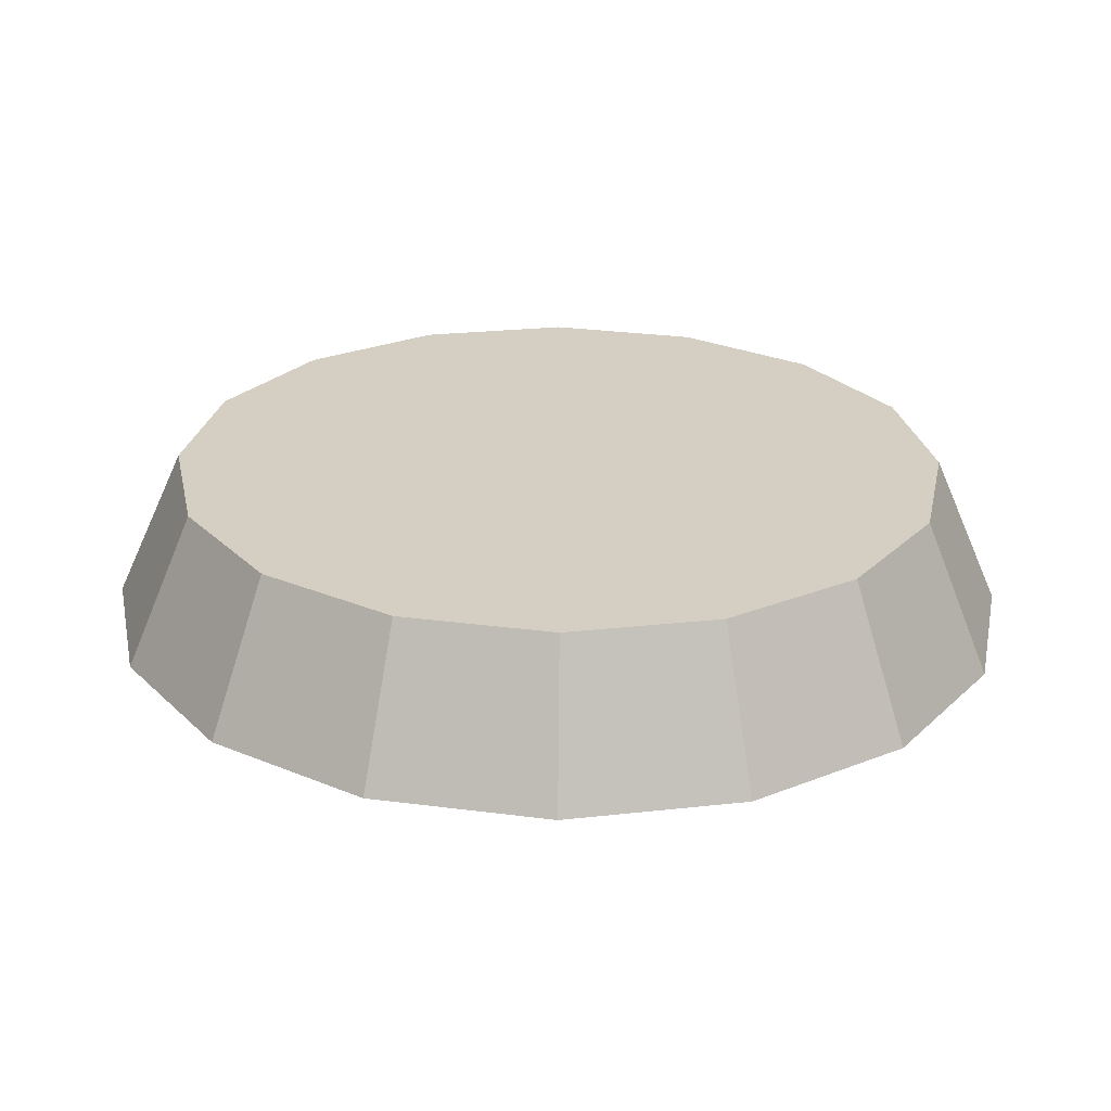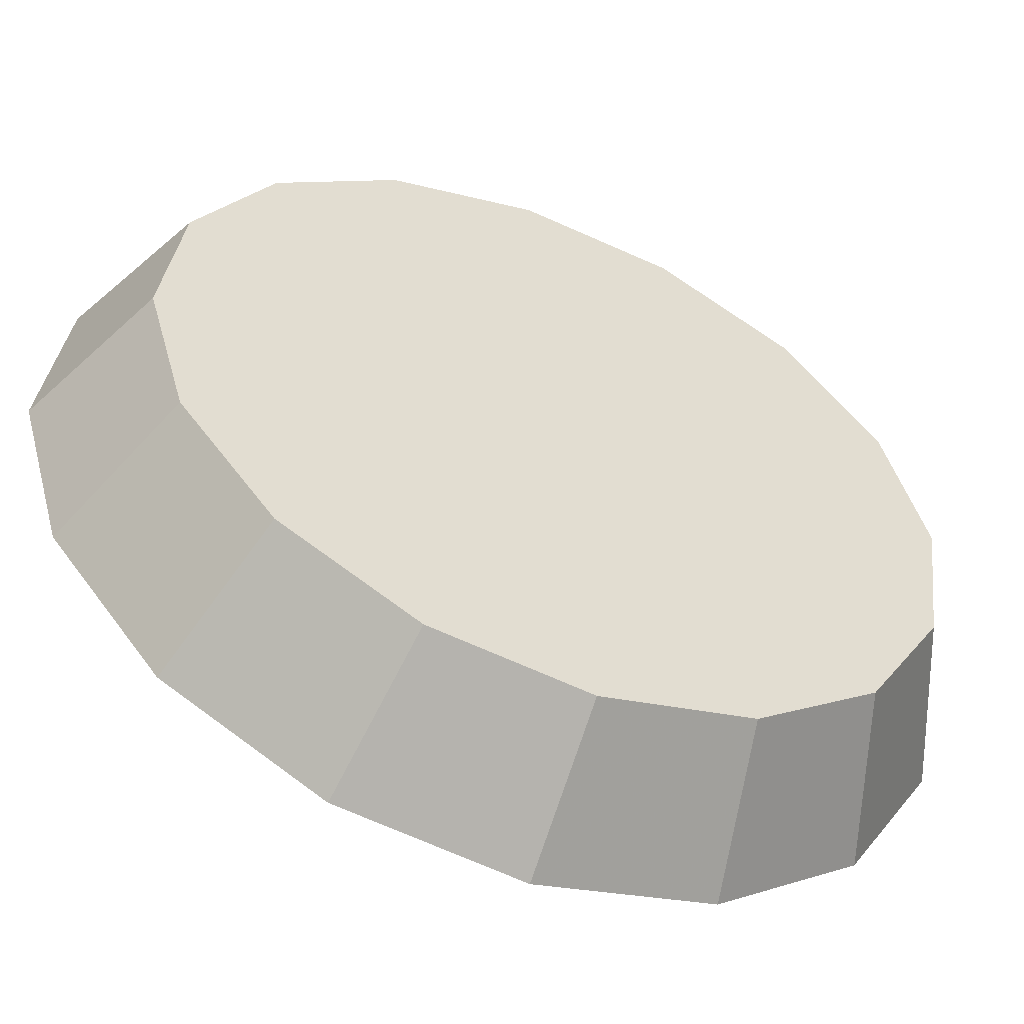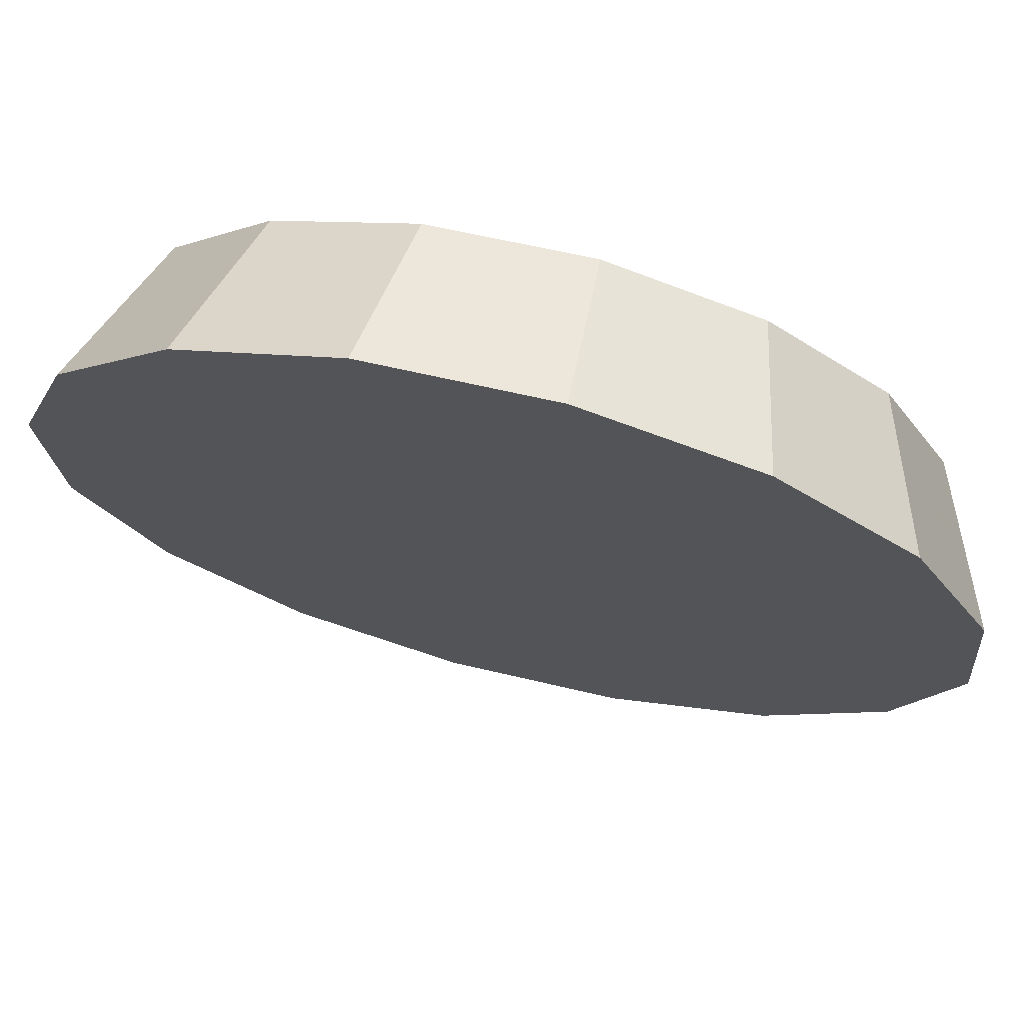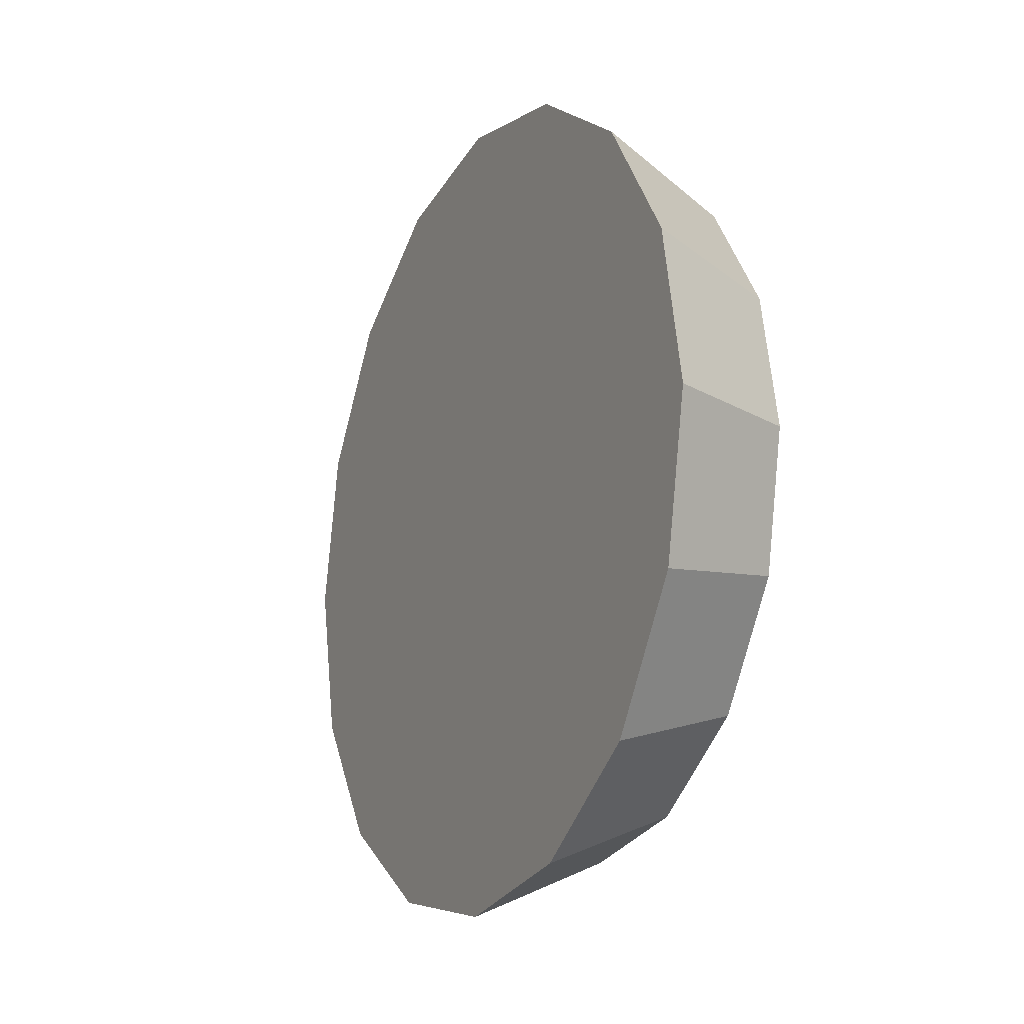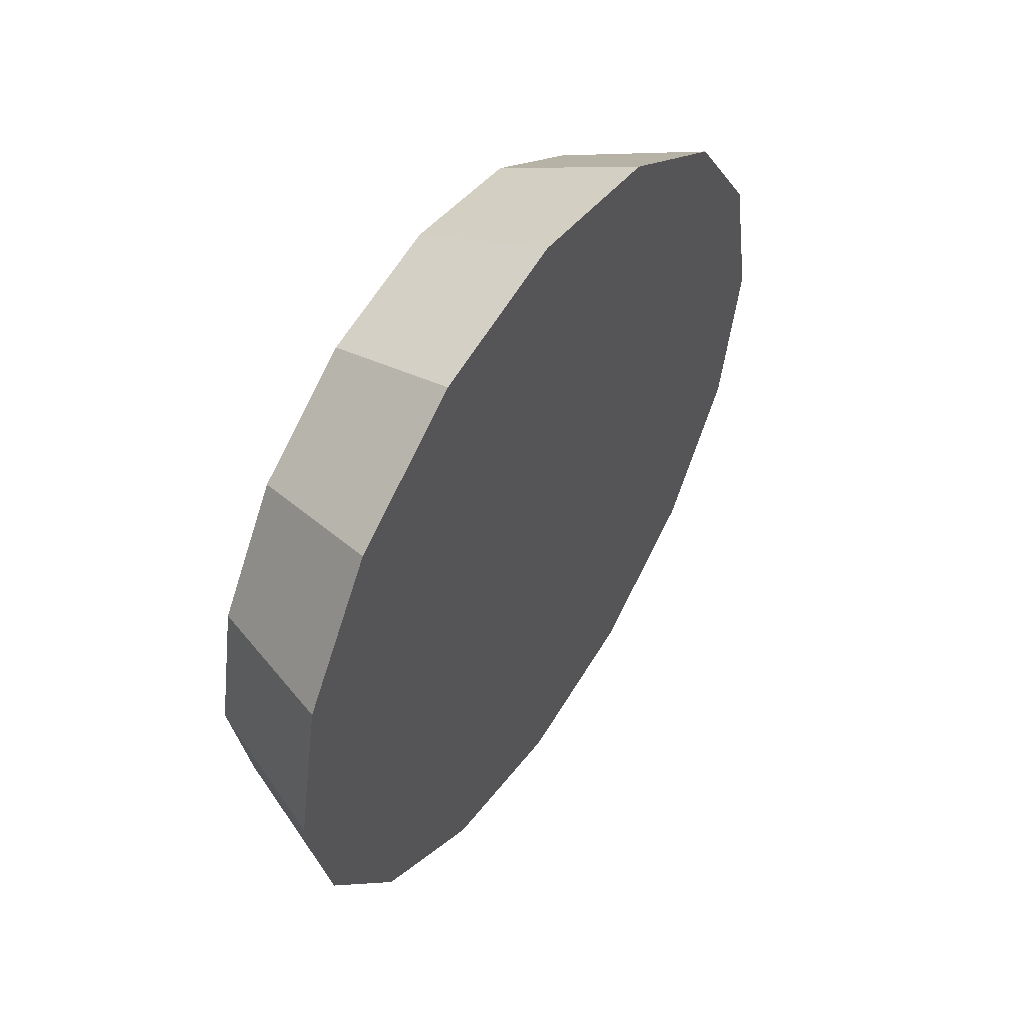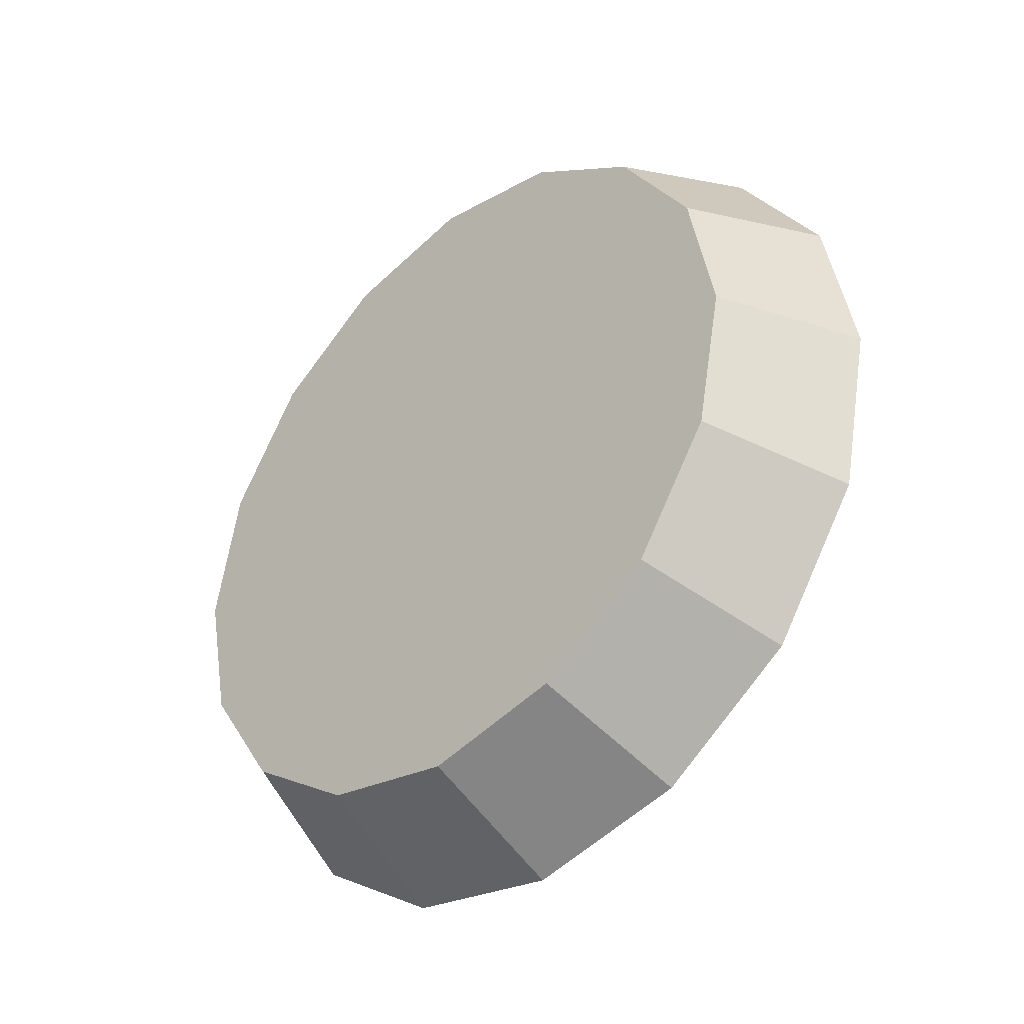
<metadata>
{"format":"obj","ext":"obj","renderer":"f3d","projection":"perspective","resolution":1024,"background":"white","views":[{"elev":-64.6,"azim":42.3,"up":"+Y"},{"elev":-2.8,"azim":55.7,"up":"+Z"},{"elev":23.3,"azim":-69.1,"up":"+Z"},{"elev":-16.8,"azim":-73.5,"up":"+Y"},{"elev":52.9,"azim":165.7,"up":"+Y"},{"elev":-38.6,"azim":86.7,"up":"+Y"}]}
</metadata>
<code>
v -4.958 -2.856 0.1504
v -4.967 -2.794 0.1589
v -4.993 -2.74 0.183
v -5.032 -2.705 0.2191
v -5.078 -2.692 0.2617
v -5.124 -2.705 0.3043
v -5.163 -2.74 0.3404
v -5.189 -2.794 0.3646
v -5.198 -2.856 0.373
v -5.189 -2.919 0.3646
v -5.163 -2.972 0.3404
v -5.124 -3.007 0.3043
v -5.078 -3.02 0.2617
v -5.032 -3.007 0.2191
v -4.993 -2.972 0.183
v -4.967 -2.919 0.1589
v -5.078 -2.856 0.2617
v -5.078 -2.856 0.2617
v -5.078 -2.856 0.2617
v -5.078 -2.856 0.2617
v -5.078 -2.856 0.2617
v -5.078 -2.856 0.2617
v -5.078 -2.856 0.2617
v -5.078 -2.856 0.2617
v -5.078 -2.856 0.2617
v -5.078 -2.856 0.2617
v -5.078 -2.856 0.2617
v -5.078 -2.856 0.2617
v -5.078 -2.856 0.2617
v -5.078 -2.856 0.2617
v -5.078 -2.856 0.2617
v -5.078 -2.856 0.2617
v -4.939 -2.856 0.2067
v -4.946 -2.803 0.214
v -4.969 -2.757 0.2346
v -5.002 -2.727 0.2654
v -5.041 -2.717 0.3017
v -5.08 -2.727 0.3381
v -5.113 -2.757 0.3689
v -5.136 -2.803 0.3895
v -5.143 -2.856 0.3967
v -5.136 -2.91 0.3895
v -5.113 -2.955 0.3689
v -5.08 -2.985 0.3381
v -5.041 -2.996 0.3017
v -5.002 -2.985 0.2654
v -4.969 -2.955 0.2346
v -4.946 -2.91 0.214
v -5.041 -2.856 0.3017
v -5.041 -2.856 0.3017
v -5.041 -2.856 0.3017
v -5.041 -2.856 0.3017
v -5.041 -2.856 0.3017
v -5.041 -2.856 0.3017
v -5.041 -2.856 0.3017
v -5.041 -2.856 0.3017
v -5.041 -2.856 0.3017
v -5.041 -2.856 0.3017
v -5.041 -2.856 0.3017
v -5.041 -2.856 0.3017
v -5.041 -2.856 0.3017
v -5.041 -2.856 0.3017
v -5.041 -2.856 0.3017
v -5.041 -2.856 0.3017
f 33 34 49
f 49 34 50
f 34 35 50
f 50 35 51
f 35 36 51
f 51 36 52
f 36 37 52
f 52 37 53
f 37 38 53
f 53 38 54
f 38 39 54
f 54 39 55
f 39 40 55
f 55 40 56
f 40 41 56
f 56 41 57
f 41 42 57
f 57 42 58
f 42 43 58
f 58 43 59
f 43 44 59
f 59 44 60
f 44 45 60
f 60 45 61
f 45 46 61
f 61 46 62
f 46 47 62
f 62 47 63
f 47 48 63
f 63 48 64
f 48 33 64
f 64 33 49
f 2 1 17
f 2 17 18
f 3 2 18
f 3 18 19
f 4 3 19
f 4 19 20
f 5 4 20
f 5 20 21
f 6 5 21
f 6 21 22
f 7 6 22
f 7 22 23
f 8 7 23
f 8 23 24
f 9 8 24
f 9 24 25
f 10 9 25
f 10 25 26
f 11 10 26
f 11 26 27
f 12 11 27
f 12 27 28
f 13 12 28
f 13 28 29
f 14 13 29
f 14 29 30
f 15 14 30
f 15 30 31
f 16 15 31
f 16 31 32
f 1 16 32
f 1 32 17
f 49 50 17
f 17 50 18
f 50 51 18
f 18 51 19
f 51 52 19
f 19 52 20
f 52 53 20
f 20 53 21
f 53 54 21
f 21 54 22
f 54 55 22
f 22 55 23
f 55 56 23
f 23 56 24
f 56 57 24
f 24 57 25
f 57 58 25
f 25 58 26
f 58 59 26
f 26 59 27
f 59 60 27
f 27 60 28
f 60 61 28
f 28 61 29
f 61 62 29
f 29 62 30
f 62 63 30
f 30 63 31
f 63 64 31
f 31 64 32
f 64 49 32
f 32 49 17
f 1 2 33
f 33 2 34
f 2 3 34
f 34 3 35
f 3 4 35
f 35 4 36
f 4 5 36
f 36 5 37
f 5 6 37
f 37 6 38
f 6 7 38
f 38 7 39
f 7 8 39
f 39 8 40
f 8 9 40
f 40 9 41
f 9 10 41
f 41 10 42
f 10 11 42
f 42 11 43
f 11 12 43
f 43 12 44
f 12 13 44
f 44 13 45
f 13 14 45
f 45 14 46
f 14 15 46
f 46 15 47
f 15 16 47
f 47 16 48
f 16 1 48
f 48 1 33

</code>
